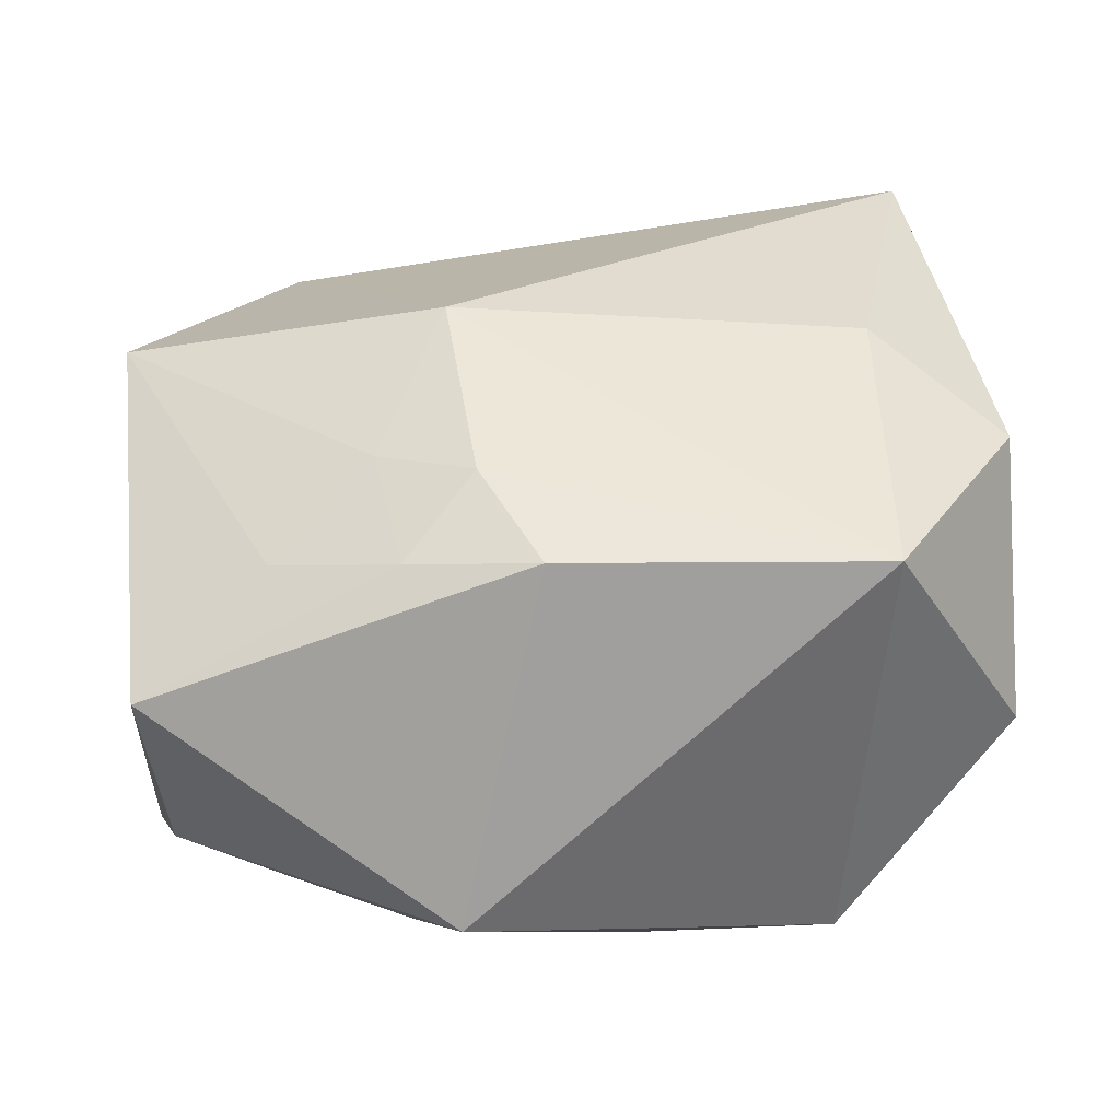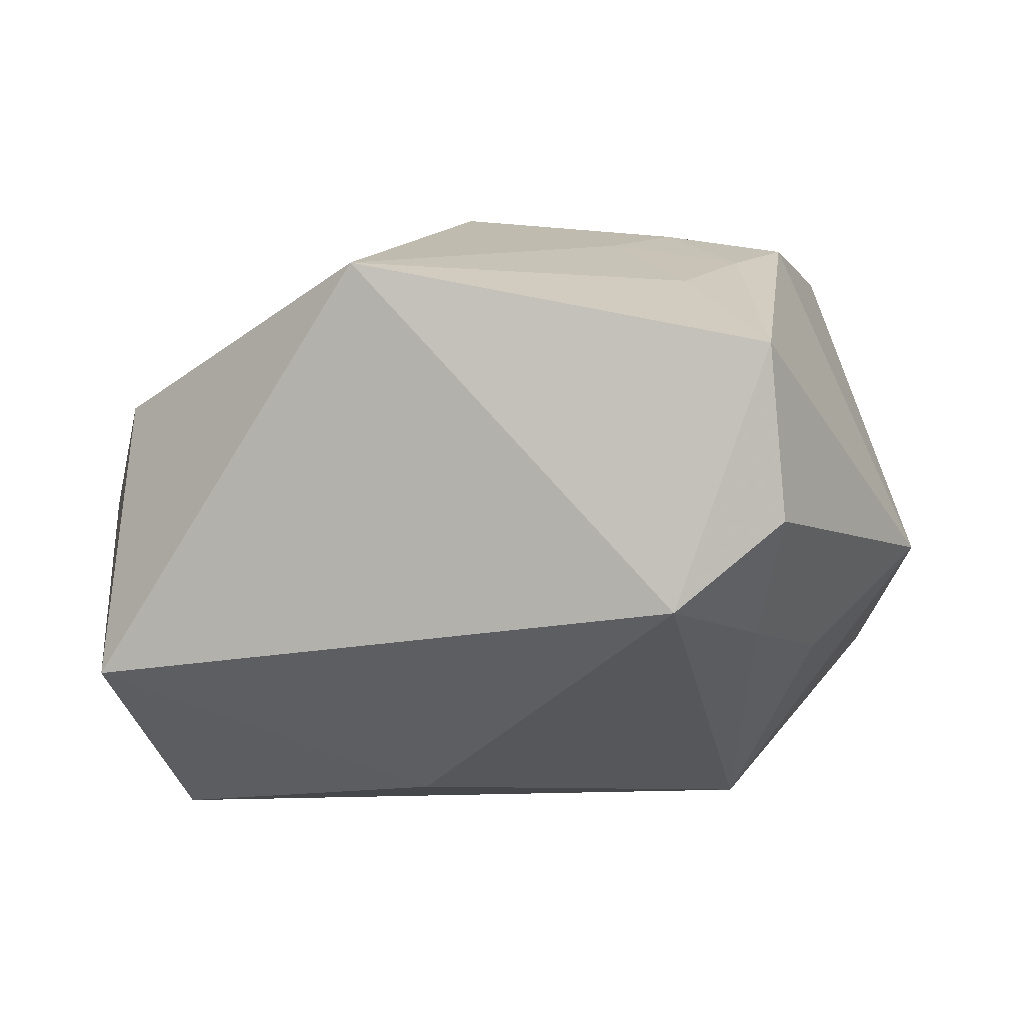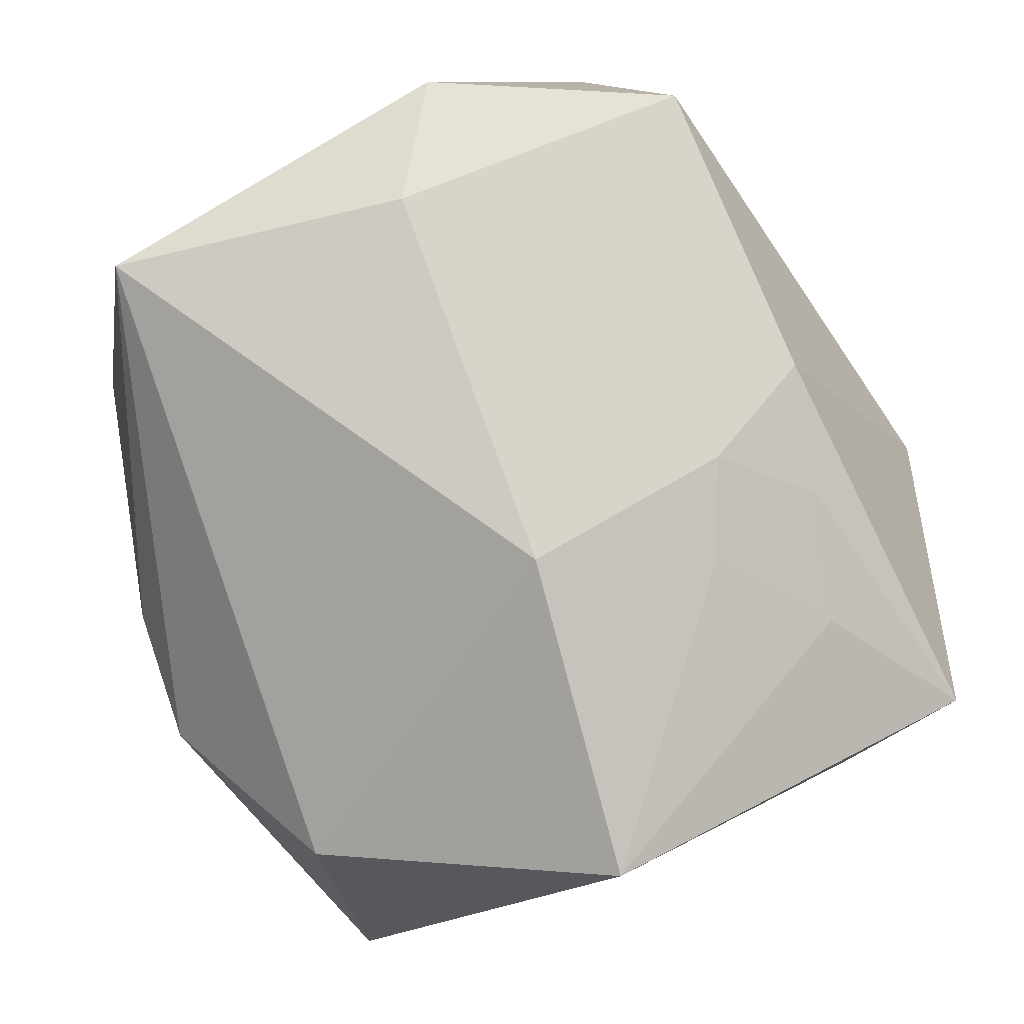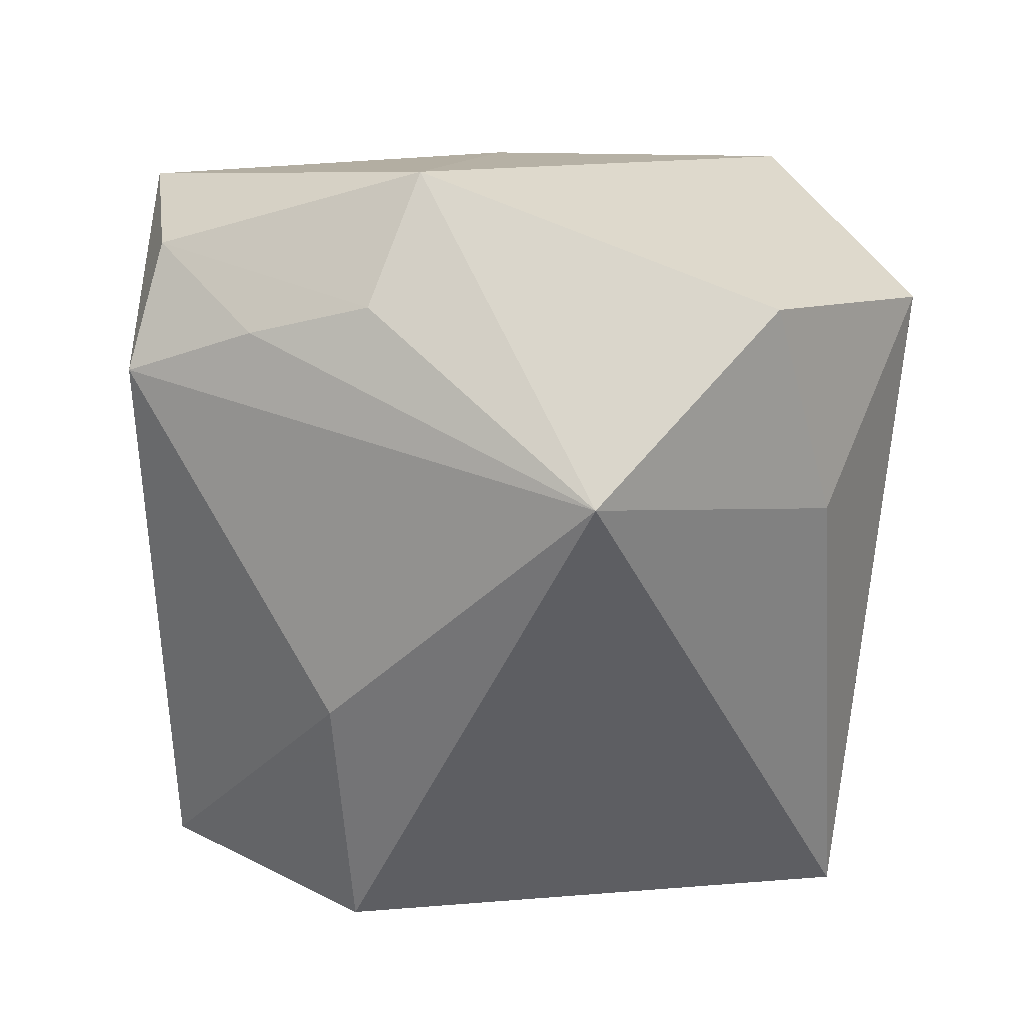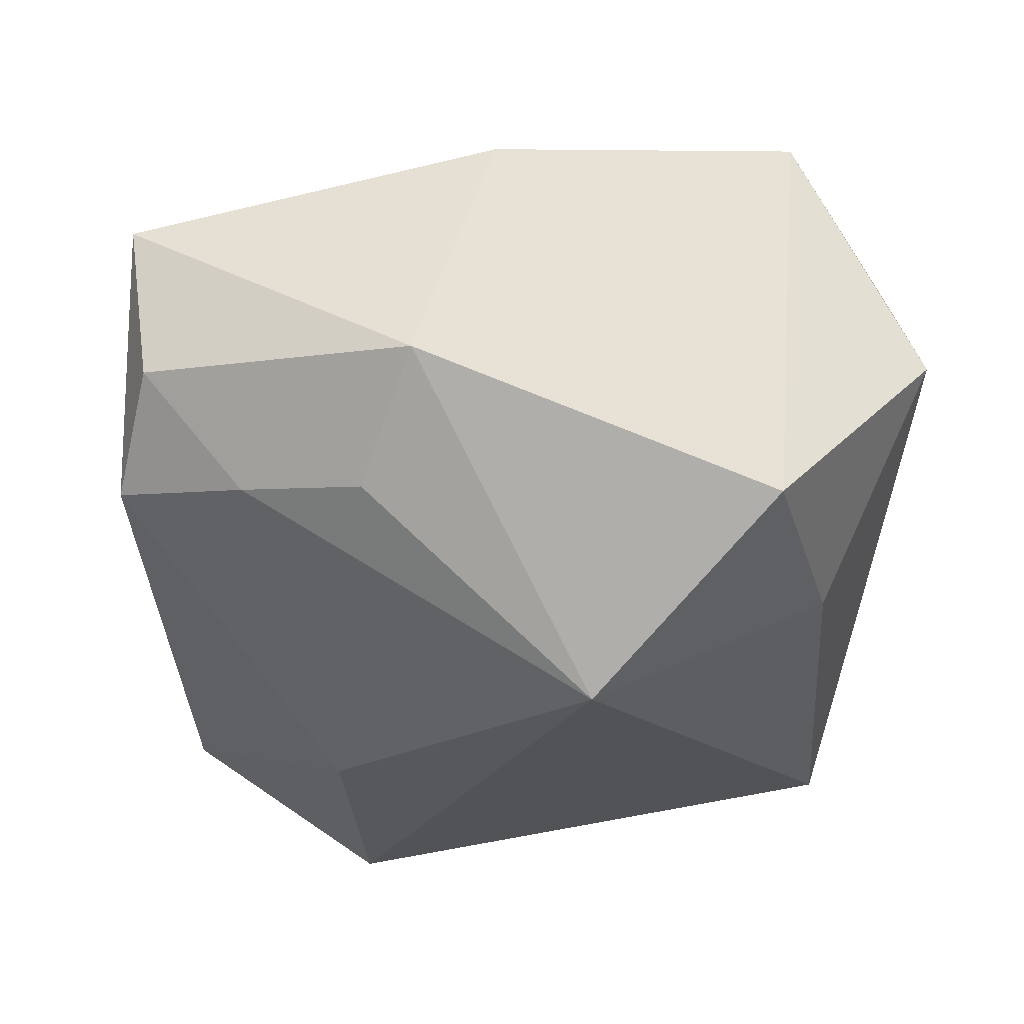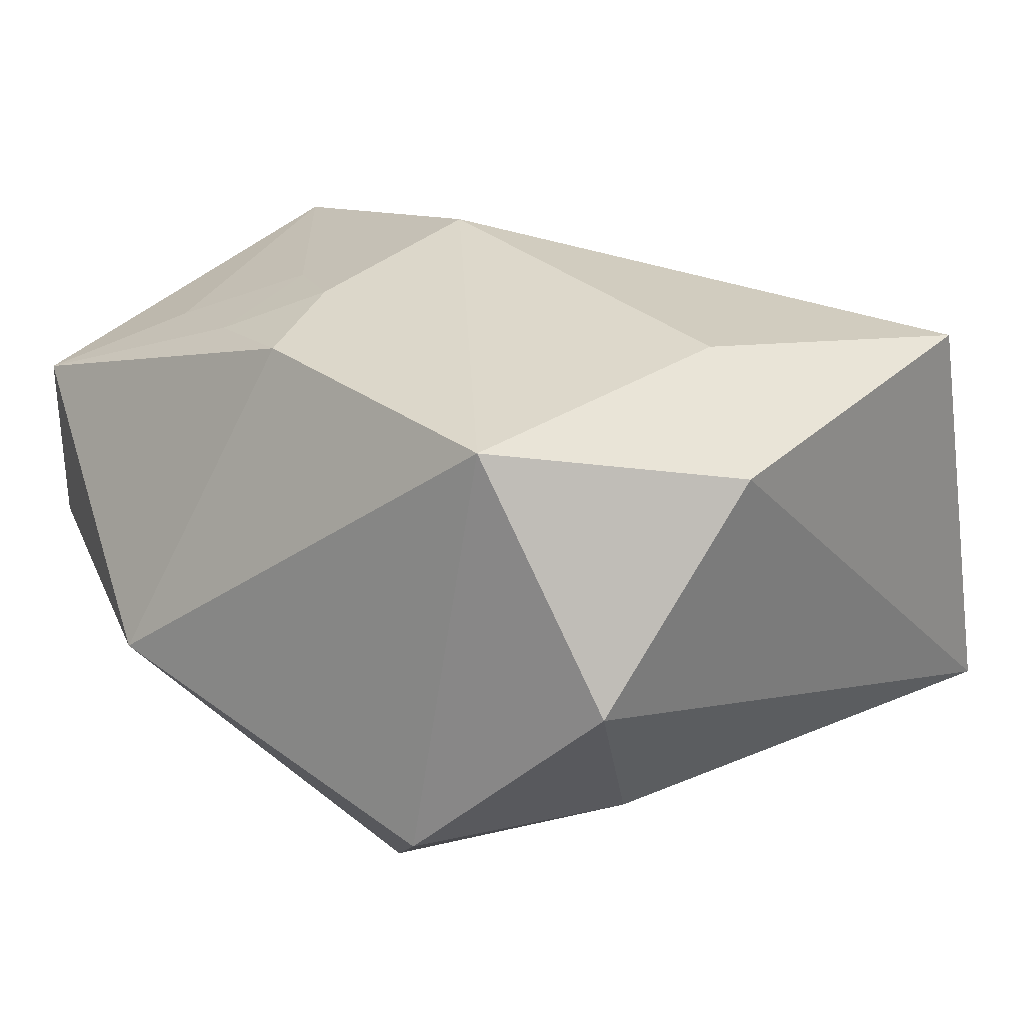
<metadata>
{"format":"obj","ext":"obj","renderer":"f3d","projection":"perspective","resolution":1024,"background":"white","views":[{"elev":43.3,"azim":-96.1,"up":"+Z"},{"elev":-0.8,"azim":-171.5,"up":"+Z"},{"elev":79.2,"azim":152.6,"up":"+Z"},{"elev":-53.4,"azim":-95.8,"up":"+Z"},{"elev":-25.3,"azim":-95.3,"up":"+Z"},{"elev":27.5,"azim":-46.7,"up":"+Z"}]}
</metadata>
<code>
v -0.01915 0.02398 -0.001219
v -0.02645 0.008557 -0.002694
v -0.01456 -0.002959 -0.01909
v -0.02041 0.01101 -0.008708
v 0.02143 0.01521 0.00598
v -0.02298 -0.01312 -0.009171
v 0.02034 -0.02353 -0.01191
v 0.01957 0.008716 -0.01909
v -0.01309 0.0176 0.01312
v -0.01975 -0.01549 0.01639
v 0.005497 0.02531 0.01362
v 0.003649 0.01136 -0.01771
v 0.001604 0.00675 0.01845
v 0.02323 0.004121 -0.01308
v -0.0111 0.00606 0.01727
v -0.006982 -0.02451 0.01322
v 0.01589 -0.0223 0.01427
v -0.008142 0.01145 0.01607
v 0.02498 -0.004578 0.0001179
v -0.001583 -0.01701 0.01741
v -0.01731 0.01796 -0.007742
v -0.009816 -0.01819 -0.01038
v 0.0262 0.003722 0.0002462
v 0.02168 0.02099 -0.01021
v -0.01808 0.003099 0.01654
v -0.01843 0.02531 0.008736
v -0.01814 -0.02361 0.001965
v -0.01573 0.01049 0.01498
v -0.013 0.02531 -0.006358
f 7 16 27
f 17 16 7
f 27 16 10
f 3 7 22
f 22 7 27
f 23 17 19
f 19 7 23
f 17 7 19
f 6 2 3
f 3 22 6
f 6 22 27
f 27 10 6
f 6 10 2
f 11 18 13
f 26 2 25
f 2 10 25
f 20 17 13
f 13 10 20
f 20 16 17
f 20 10 16
f 23 7 14
f 3 2 4
f 4 21 3
f 1 2 26
f 1 4 2
f 21 4 1
f 26 25 28
f 8 14 7
f 8 7 3
f 18 28 15
f 15 28 25
f 13 18 15
f 15 10 13
f 15 25 10
f 18 11 9
f 9 28 18
f 9 11 26
f 26 28 9
f 23 14 24
f 14 8 24
f 12 8 3
f 12 24 8
f 23 24 5
f 5 24 11
f 5 17 23
f 13 17 5
f 5 11 13
f 24 12 29
f 21 1 29
f 3 21 29
f 29 12 3
f 29 1 26
f 11 24 29
f 26 11 29

</code>
